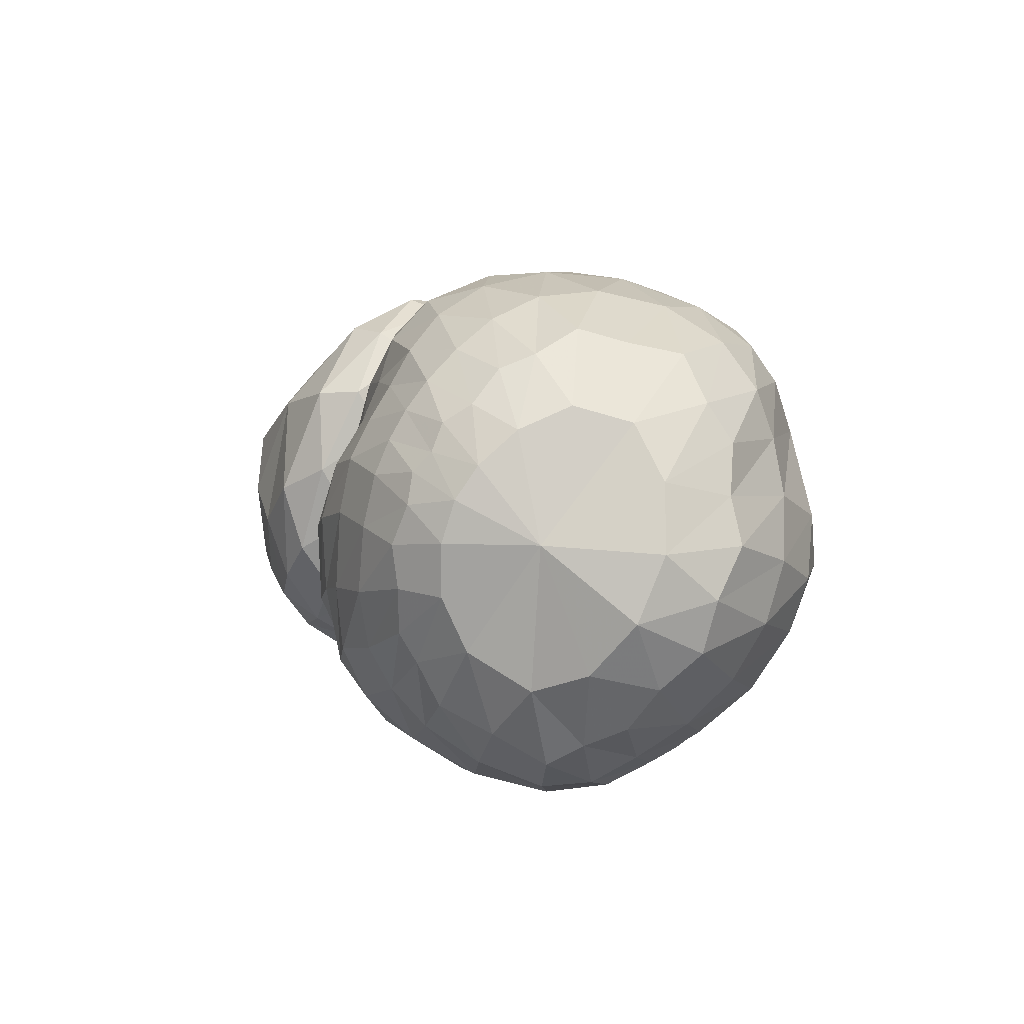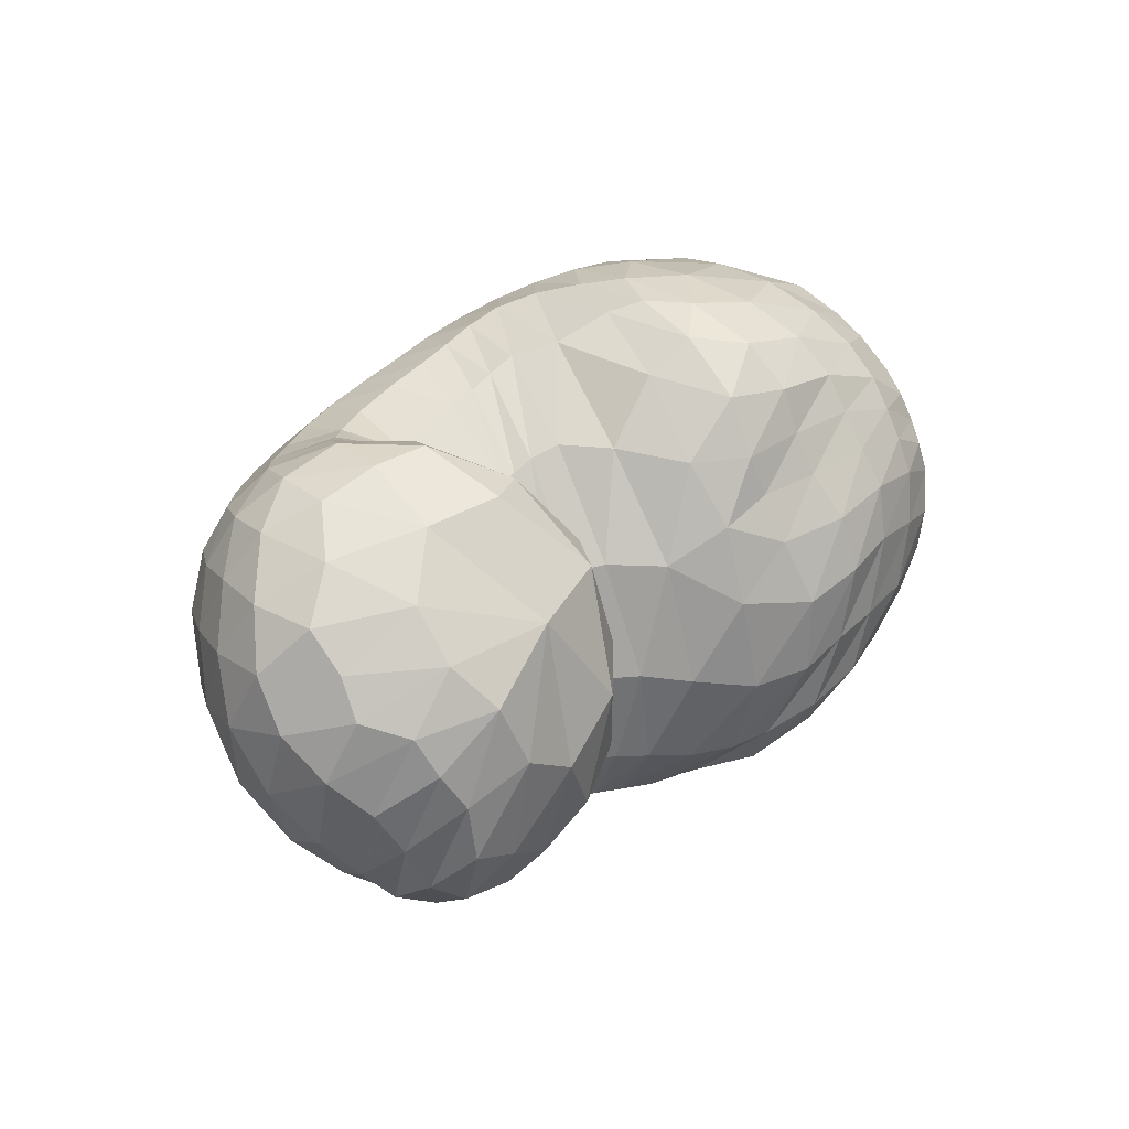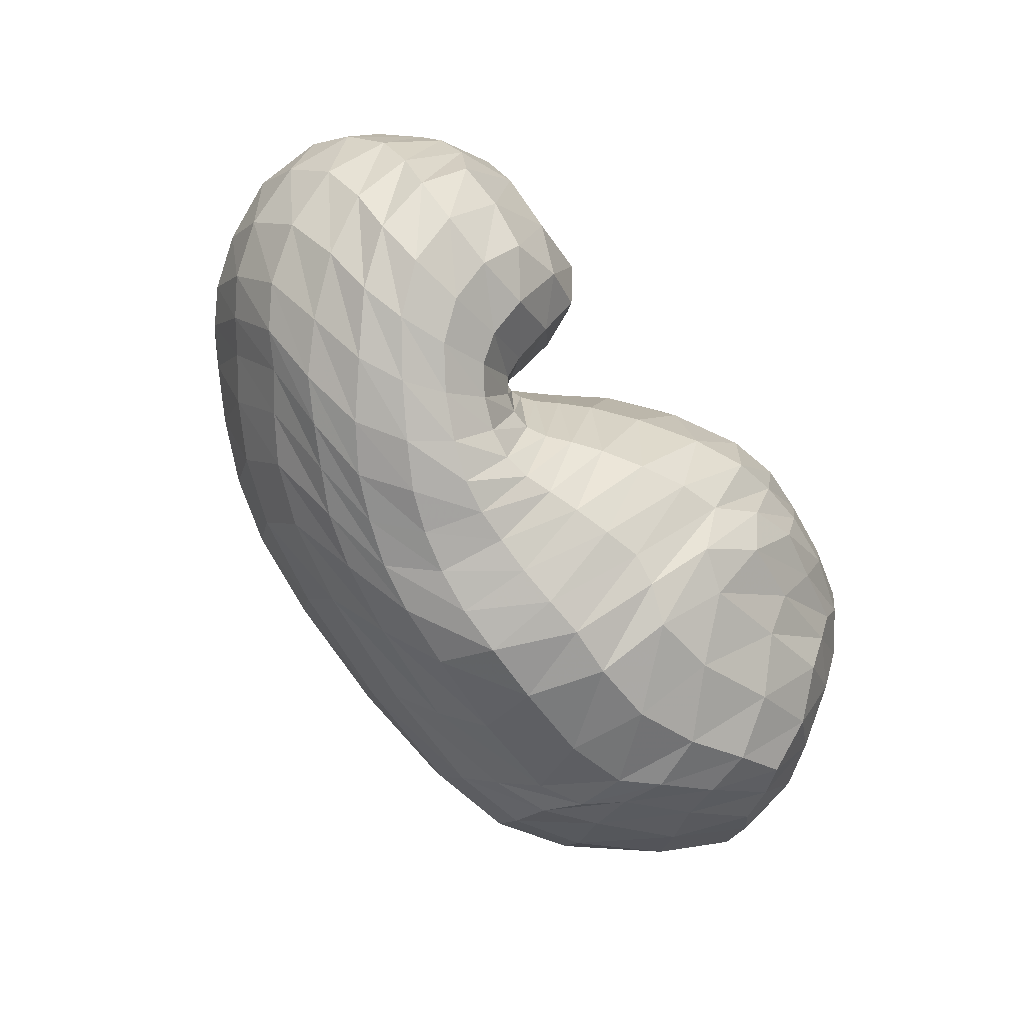
<metadata>
{"format":"obj","ext":"obj","renderer":"f3d","projection":"perspective","resolution":1024,"background":"white","views":[{"elev":8.2,"azim":-115.3,"up":"+Z"},{"elev":27.7,"azim":125.8,"up":"+Z"},{"elev":-71.4,"azim":121.4,"up":"+Z"}]}
</metadata>
<code>
v 72.62 156.4 143.6
v 103.5 185.4 164.3
v 142.5 184.3 176.7
v 181.9 171.5 171.8
v 213.9 155.9 154.8
v 232.1 131.3 152.9
v 240.1 124.1 147.9
v 243.8 121.3 149.8
v 244.8 127.8 150.5
v 249.6 146.9 176.5
v 286.6 162.2 169.5
v 101.3 176.1 179.4
v 141.9 170.1 199
v 182.8 158.2 202.3
v 98.84 158 195.6
v 146.5 141.5 219.3
v 171.1 116.4 221.7
v 193.1 97.83 210.1
v 210.7 83.85 201.6
v 227 80.97 195.6
v 253.8 82.19 190.5
v 263.7 93.5 197.3
v 279.4 112.6 209.4
v 96.7 131.7 207.5
v 142 91.65 221.2
v 82.49 101.7 199.5
v 107.8 60.93 199.4
v 151 57.43 208.8
v 176.3 44.31 200.9
v 207.5 41.48 195.2
v 238.8 39.59 189.2
v 270.9 49.31 189.3
v 299.2 67.7 197.2
v 312.9 101.3 201.4
v 65.51 93.36 172.6
v 116.5 39.26 169
v 187.8 19.44 166.5
v 238.1 20.78 163.7
v 278.4 32.43 165.8
v 311.6 50.25 169.7
v 332.3 78.81 177.3
v 338.8 118 176.6
v 52.78 97.19 142.3
v 80.53 54.53 124.5
v 129.3 28.07 125.2
v 209.3 20.91 127.5
v 263.7 27.79 129.2
v 302.4 43.7 135.8
v 327 60.57 132.8
v 348.8 93.32 140.5
v 341.1 135.8 153.1
v 52.68 110.8 109.8
v 92.49 68.33 86.37
v 137.7 46.74 84.19
v 219.6 44.17 84.79
v 270.5 55.18 84.83
v 298.9 72.39 84.43
v 323.5 87.01 90.02
v 343.1 120.7 107.8
v 329.2 155.6 136.5
v 71 126.7 83.64
v 110 96.79 60.16
v 128.5 73.64 65.25
v 190.4 71.69 53.4
v 228.4 73.34 56.29
v 259.2 82.93 57.58
v 291.5 103.3 62.78
v 321.7 130.4 80.13
v 320.1 161.1 105.7
v 88.2 146.6 70.31
v 121.8 129.8 50.9
v 162.3 118.2 44.7
v 191.8 115.6 47.08
v 216.8 111.9 53.22
v 239.8 112.5 54.35
v 267.1 121.4 61.42
v 290.5 139.7 70.13
v 290.7 163.8 93.12
v 107.8 174.9 88.2
v 158.9 163 64.3
v 112.2 186.8 111.9
v 151.7 190.9 99.76
v 179.6 175 83.12
v 205.9 161.2 82.24
v 224.9 144.7 85.47
v 237 134.2 87.06
v 249.7 134.5 89.36
v 257.5 143.8 94.37
v 259.9 166.6 116.2
v 106.8 191.1 141.3
v 142.9 194.7 147
v 179.1 189.2 137.3
v 88.29 177.8 156.9
v 86.4 170.9 167.3
v 83.74 158.7 178
v 79.86 142 185
v 71.16 125.3 179.8
v 60.11 120.5 162.5
v 52.17 124.4 141.6
v 53.74 133.1 120.5
v 65.13 143.4 103.4
v 78.29 156.7 97.06
v 89.59 173.4 108.9
v 92.05 180.8 126.2
v 90.03 181.6 143.4
v 120.7 186.2 172.5
v 100.3 180.3 170.5
v 101.9 187.8 154.2
v 120.9 191.1 161.6
v 164.1 178.5 173.9
v 120 180.7 181.8
v 142.4 177 187.7
v 141.5 191.4 164.5
v 161.8 188.8 160.4
v 198 167.7 165.5
v 164.7 172 187.1
v 185 167.3 184.8
v 182.3 179.6 157.3
v 225 139.6 155.2
v 200.1 154.3 185
v 209 131.3 187.3
v 211.7 165.3 114.8
v 223.4 152.9 118.2
v 199 175.1 140.8
v 236.8 126.7 149.8
v 216.2 114.9 186.8
v 223 109.2 182.9
v 230.9 143.9 117.8
v 236 137.5 116.8
v 241.8 122.2 148.8
v 228.3 106.5 179.2
v 232.5 104.6 177.4
v 240.3 133.9 115.7
v 243.8 132.3 116.1
v 245.2 122.3 148.6
v 238.6 103.4 177
v 246.7 103.3 175.2
v 245.8 132 118.1
v 246.9 133.3 119.2
v 245.7 138.7 161.2
v 250.6 105.3 174.1
v 251.1 111.8 178.9
v 247.7 139.1 120.2
v 249.1 150.6 127.6
v 259.8 158.7 175.5
v 254.2 122 189.4
v 262.2 132.5 197.8
v 251.6 161 147.2
v 276.7 137.6 199
v 299.8 129.5 196.2
v 316.5 138.6 180.7
v 318.4 151.6 166.2
v 312.1 164.1 153.5
v 305 169.1 133.9
v 287.2 171.2 123.9
v 266.6 171.4 138.8
v 118.5 174 191
v 97.24 167.9 185.1
v 165.2 166.8 201.2
v 118.2 163.9 200.6
v 144 159.1 210.3
v 165.7 153.5 213.9
v 177.5 138.3 216.2
v 191.4 132.7 206.7
v 119.7 150.7 209.9
v 95.56 147.1 200
v 164.8 131.1 222.1
v 120.8 133.6 216.6
v 147.4 117.8 223.7
v 178.7 107.4 218.1
v 160.9 102.3 223.2
v 164.6 86.58 218.8
v 202.6 86.62 205.8
v 171.2 72.91 214.6
v 182.3 65.18 211.3
v 218.1 82.34 198.2
v 193.6 62.13 207.8
v 204.4 60.89 204.3
v 240.9 80.52 192.8
v 215.3 59.37 200.9
v 229.3 57.76 197.4
v 259.4 86.32 191.6
v 246.3 58.59 194.5
v 259.6 62.47 194.1
v 271.5 102.9 205.2
v 269.1 68.4 196.6
v 279.9 76.4 201.6
v 290.3 87.81 207.6
v 295.3 106.8 207.5
v 119.3 112.7 218.2
v 89.39 117.8 203.1
v 109.9 92.81 213.2
v 125.2 70.91 211.8
v 148.9 73 216.3
v 94.3 80.12 201.9
v 70.73 99.63 184.9
v 129.9 53.34 203.3
v 84.68 72.9 187
v 109.1 50.39 187.1
v 160.6 48.31 203.8
v 135.9 41.45 193
v 192.7 42.43 198.1
v 153.5 33.89 187.1
v 178.7 29.14 185
v 222.3 39.75 191.9
v 201.3 27.51 182.9
v 220.6 27.28 180.3
v 255.9 43.23 188.3
v 238.9 28.03 178.3
v 257.3 31.94 177.9
v 285.6 57.09 192.3
v 275.2 38.58 178.8
v 292 46.68 180.7
v 308.7 82.87 202
v 306.8 57 184.4
v 317.7 70.92 189.5
v 325.5 88.74 192.6
v 325 112.7 190.3
v 82.49 67.73 171.2
v 58.84 97.91 157
v 154.5 24.26 167.5
v 75.27 67.91 153.4
v 93.65 44.81 143
v 125 27.69 146.8
v 215.7 18.87 165.1
v 160.7 19.89 147.2
v 198.9 16.78 147.5
v 258.6 25.32 163.8
v 229.3 17.49 147.2
v 252.5 21.34 147.2
v 296.5 40.75 167.9
v 273.6 27.81 149.6
v 293.4 35.93 153.4
v 322.9 62.65 173.1
v 309.8 44.33 154.5
v 322 53.85 154.1
v 339.8 98 178.4
v 332.4 67.28 156.5
v 342.8 84.85 159.7
v 348.4 105.5 161.8
v 339.1 129 165.3
v 64.82 74.17 134.2
v 49.52 107.6 126.6
v 102.1 37.88 124.7
v 62.59 81.99 114.9
v 84.72 58.63 106.3
v 167.7 22.62 126.4
v 107 43.55 102.8
v 134.1 35.35 103.1
v 240.7 22.82 127.8
v 174.7 31.18 104.5
v 218.4 30.96 105.3
v 284.6 35.18 133.1
v 250.3 34.35 105.5
v 273 40.62 107.5
v 315.8 51.63 133.9
v 291.7 49.23 110.2
v 306 58.44 109.8
v 338.8 74.49 135.8
v 317.6 65.66 108
v 329.3 73.87 109.7
v 350.5 115.3 146.3
v 341.3 88.09 115.2
v 349.2 107.5 122.9
v 347.5 128.9 133.9
v 332.4 149.3 148.2
v 68.72 90.09 96.51
v 60.14 121.5 97.89
v 113.5 54.83 82.75
v 79.28 100.4 80.71
v 102.9 81.95 70.66
v 176.8 43.05 85.95
v 117.7 68.66 69.53
v 134 59.2 73.61
v 249.7 48.69 83.61
v 167.7 55.58 73.17
v 205.4 57.3 67.93
v 286.1 63.86 85.37
v 231.9 60.51 65.89
v 250.4 64.67 67.16
v 311 78.23 85.66
v 265.4 71.19 67.48
v 279.5 77.53 67.84
v 335.6 102.3 97.19
v 293.6 84.17 69.98
v 308.1 95.65 74.23
v 340.2 139.9 122.9
v 322.7 110.8 81.64
v 332.6 127 93.34
v 332.8 144.7 108.7
v 323.3 160.7 124.7
v 90.73 112.6 68.32
v 79.06 138 77.65
v 115.9 83.09 62.43
v 98.32 125.3 59.57
v 112.1 112.2 53.72
v 159.7 71.07 59.57
v 120.6 100.5 54.3
v 140.2 93.81 51.87
v 211.7 71.85 53.78
v 167 92.04 46.26
v 187.7 90.89 44.82
v 244 77.52 57.22
v 203.5 89.43 47.92
v 218.3 89.8 51.22
v 274.7 91.49 58.9
v 232.4 92.06 52.24
v 246.5 96.33 52.2
v 309 116 70
v 261.6 103.4 53.9
v 278.4 112.1 58.45
v 325.3 147.4 92.97
v 295.5 122.1 64.42
v 307.7 135 71.74
v 312.2 150.3 82.38
v 305.7 163.8 100.6
v 104.1 140.4 58.51
v 94.94 162.3 80.48
v 141.4 120.9 46.49
v 116.9 157.1 65.46
v 142.8 146.8 53.79
v 178.6 117.8 45.26
v 164.2 142.8 50.42
v 176.6 146.1 55.84
v 204.7 113.2 50.32
v 186.8 146.4 59.67
v 198.8 142 60.16
v 228.2 111.4 53.74
v 210.1 137.1 62.16
v 219.8 132.6 63.86
v 252.8 115.9 57.34
v 228.2 128.7 64.39
v 236.8 126.3 66.08
v 280.8 129.2 65.01
v 246.6 126.8 68.78
v 257.1 130 70.95
v 294.2 152.6 79.21
v 266.4 135.3 73.16
v 272.7 143.2 77.3
v 275.8 155.1 84.96
v 274.3 167.9 103.6
v 132 169.6 75.47
v 109.9 181.7 102.4
v 137 179.4 87.92
v 159.8 179.8 80.74
v 173.8 166.8 67.58
v 133.4 188.8 103.4
v 106.6 189.3 127.2
v 167.5 185.9 92.21
v 128.4 194 123
v 148.3 194.2 121.3
v 192.5 169.8 82.07
v 164.2 192 118
v 179 188.4 112
v 217 152.2 84.58
v 195.5 179.5 110.2
v 231.1 138.3 86.04
v 243.6 133.3 87.93
v 254.4 137.4 91.52
v 259.9 155.9 100.6
v 123.6 194.1 144.8
v 160.7 194.3 142.8
g foo
f 93 1 94
f 94 12 107
f 107 2 93
f 93 94 107
f 106 2 107
f 107 12 111
f 111 3 106
f 106 107 111
f 12 157 111
f 13 112 157
f 3 111 112
f 112 111 157
f 110 3 112
f 112 13 116
f 116 4 110
f 110 112 116
f 13 159 116
f 14 117 159
f 4 116 117
f 117 116 159
f 115 4 117
f 117 14 120
f 120 5 115
f 115 117 120
f 5 120 121
f 14 164 120
f 18 121 164
f 121 120 164
f 14 163 164
f 17 170 163
f 18 164 170
f 164 163 170
f 119 5 121
f 121 18 126
f 126 6 119
f 119 121 126
f 18 173 126
f 19 127 173
f 6 126 127
f 127 126 173
f 125 6 127
f 127 19 131
f 131 7 125
f 125 127 131
f 19 176 131
f 20 132 176
f 7 131 132
f 132 131 176
f 130 7 132
f 132 20 136
f 136 8 130
f 130 132 136
f 20 179 136
f 21 137 179
f 8 136 137
f 137 136 179
f 135 8 137
f 137 21 141
f 141 9 135
f 135 137 141
f 21 182 141
f 22 142 182
f 9 141 142
f 142 141 182
f 140 9 142
f 142 22 146
f 146 10 140
f 140 142 146
f 22 185 146
f 23 147 185
f 10 146 147
f 147 146 185
f 145 10 147
f 147 23 149
f 149 11 145
f 145 147 149
f 94 1 95
f 95 15 158
f 158 12 94
f 94 95 158
f 157 12 158
f 158 15 160
f 160 13 157
f 157 158 160
f 15 165 160
f 16 161 165
f 13 160 161
f 161 160 165
f 159 13 161
f 161 16 162
f 162 14 159
f 159 161 162
f 16 167 162
f 17 163 167
f 14 162 163
f 163 162 167
f 95 1 96
f 96 24 166
f 166 15 95
f 95 96 166
f 165 15 166
f 166 24 168
f 168 16 165
f 165 166 168
f 24 190 168
f 25 169 190
f 16 168 169
f 169 168 190
f 167 16 169
f 169 25 171
f 171 17 167
f 167 169 171
f 17 171 172
f 25 194 171
f 28 172 194
f 172 171 194
f 25 193 194
f 27 197 193
f 28 194 197
f 194 193 197
f 170 17 172
f 172 28 174
f 174 18 170
f 170 172 174
f 28 200 174
f 29 175 200
f 18 174 175
f 175 174 200
f 173 18 175
f 175 29 177
f 177 19 173
f 173 175 177
f 29 202 177
f 30 178 202
f 19 177 178
f 178 177 202
f 176 19 178
f 178 30 180
f 180 20 176
f 176 178 180
f 30 205 180
f 31 181 205
f 20 180 181
f 181 180 205
f 179 20 181
f 181 31 183
f 183 21 179
f 179 181 183
f 31 208 183
f 32 184 208
f 21 183 184
f 184 183 208
f 182 21 184
f 184 32 186
f 186 22 182
f 182 184 186
f 32 211 186
f 33 187 211
f 22 186 187
f 187 186 211
f 185 22 187
f 187 33 188
f 188 23 185
f 185 187 188
f 33 214 188
f 34 189 214
f 23 188 189
f 189 188 214
f 23 189 149
f 34 150 189
f 11 149 150
f 150 149 189
f 96 1 97
f 97 26 191
f 191 24 96
f 96 97 191
f 190 24 191
f 191 26 192
f 192 25 190
f 190 191 192
f 26 195 192
f 27 193 195
f 25 192 193
f 193 192 195
f 97 1 98
f 98 35 196
f 196 26 97
f 97 98 196
f 195 26 196
f 196 35 198
f 198 27 195
f 195 196 198
f 35 219 198
f 36 199 219
f 27 198 199
f 199 198 219
f 197 27 199
f 199 36 201
f 201 28 197
f 197 199 201
f 200 28 201
f 201 36 203
f 203 29 200
f 200 201 203
f 36 221 203
f 37 204 221
f 29 203 204
f 204 203 221
f 202 29 204
f 204 37 206
f 206 30 202
f 202 204 206
f 37 225 206
f 38 207 225
f 30 206 207
f 207 206 225
f 205 30 207
f 207 38 209
f 209 31 205
f 205 207 209
f 38 228 209
f 39 210 228
f 31 209 210
f 210 209 228
f 208 31 210
f 210 39 212
f 212 32 208
f 208 210 212
f 39 231 212
f 40 213 231
f 32 212 213
f 213 212 231
f 211 32 213
f 213 40 215
f 215 33 211
f 211 213 215
f 40 234 215
f 41 216 234
f 33 215 216
f 216 215 234
f 214 33 216
f 216 41 217
f 217 34 214
f 214 216 217
f 41 237 217
f 42 218 237
f 34 217 218
f 218 217 237
f 34 218 150
f 42 151 218
f 11 150 151
f 151 150 218
f 98 1 99
f 99 43 220
f 220 35 98
f 98 99 220
f 219 35 220
f 220 43 222
f 222 36 219
f 219 220 222
f 43 242 222
f 44 223 242
f 36 222 223
f 223 222 242
f 44 244 223
f 45 224 244
f 36 223 224
f 224 223 244
f 221 36 224
f 224 45 226
f 226 37 221
f 221 224 226
f 45 247 226
f 46 227 247
f 37 226 227
f 227 226 247
f 225 37 227
f 227 46 229
f 229 38 225
f 225 227 229
f 46 250 229
f 47 230 250
f 38 229 230
f 230 229 250
f 228 38 230
f 230 47 232
f 232 39 228
f 228 230 232
f 47 253 232
f 48 233 253
f 39 232 233
f 233 232 253
f 231 39 233
f 233 48 235
f 235 40 231
f 231 233 235
f 48 256 235
f 49 236 256
f 40 235 236
f 236 235 256
f 234 40 236
f 236 49 238
f 238 41 234
f 234 236 238
f 49 259 238
f 50 239 259
f 41 238 239
f 239 238 259
f 237 41 239
f 239 50 240
f 240 42 237
f 237 239 240
f 50 262 240
f 51 241 262
f 42 240 241
f 241 240 262
f 42 241 151
f 51 152 241
f 11 151 152
f 152 151 241
f 99 1 100
f 100 52 243
f 243 43 99
f 99 100 243
f 242 43 243
f 243 52 245
f 245 44 242
f 242 243 245
f 52 267 245
f 53 246 267
f 44 245 246
f 246 245 267
f 244 44 246
f 246 53 248
f 248 45 244
f 244 246 248
f 53 269 248
f 54 249 269
f 45 248 249
f 249 248 269
f 247 45 249
f 249 54 251
f 251 46 247
f 247 249 251
f 54 272 251
f 55 252 272
f 46 251 252
f 252 251 272
f 250 46 252
f 252 55 254
f 254 47 250
f 250 252 254
f 55 275 254
f 56 255 275
f 47 254 255
f 255 254 275
f 253 47 255
f 255 56 257
f 257 48 253
f 253 255 257
f 56 278 257
f 57 258 278
f 48 257 258
f 258 257 278
f 256 48 258
f 258 57 260
f 260 49 256
f 256 258 260
f 57 281 260
f 58 261 281
f 49 260 261
f 261 260 281
f 259 49 261
f 261 58 263
f 263 50 259
f 259 261 263
f 58 284 263
f 59 264 284
f 50 263 264
f 264 263 284
f 262 50 264
f 264 59 265
f 265 51 262
f 262 264 265
f 59 287 265
f 60 266 287
f 51 265 266
f 266 265 287
f 51 266 152
f 60 153 266
f 11 152 153
f 153 152 266
f 100 1 101
f 101 61 268
f 268 52 100
f 100 101 268
f 267 52 268
f 268 61 270
f 270 53 267
f 267 268 270
f 61 292 270
f 62 271 292
f 53 270 271
f 271 270 292
f 269 53 271
f 271 62 273
f 273 54 269
f 269 271 273
f 62 294 273
f 63 274 294
f 54 273 274
f 274 273 294
f 272 54 274
f 274 63 276
f 276 55 272
f 272 274 276
f 63 297 276
f 64 277 297
f 55 276 277
f 277 276 297
f 275 55 277
f 277 64 279
f 279 56 275
f 275 277 279
f 64 300 279
f 65 280 300
f 56 279 280
f 280 279 300
f 278 56 280
f 280 65 282
f 282 57 278
f 278 280 282
f 65 303 282
f 66 283 303
f 57 282 283
f 283 282 303
f 281 57 283
f 283 66 285
f 285 58 281
f 281 283 285
f 66 306 285
f 67 286 306
f 58 285 286
f 286 285 306
f 284 58 286
f 286 67 288
f 288 59 284
f 284 286 288
f 67 309 288
f 68 289 309
f 59 288 289
f 289 288 309
f 287 59 289
f 289 68 290
f 290 60 287
f 287 289 290
f 68 312 290
f 69 291 312
f 60 290 291
f 291 290 312
f 60 291 153
f 69 154 291
f 11 153 154
f 154 153 291
f 101 1 102
f 102 70 293
f 293 61 101
f 101 102 293
f 292 61 293
f 293 70 295
f 295 62 292
f 292 293 295
f 70 317 295
f 71 296 317
f 62 295 296
f 296 295 317
f 294 62 296
f 296 71 298
f 298 63 294
f 294 296 298
f 71 319 298
f 72 299 319
f 63 298 299
f 299 298 319
f 297 63 299
f 299 72 301
f 301 64 297
f 297 299 301
f 72 322 301
f 73 302 322
f 64 301 302
f 302 301 322
f 300 64 302
f 302 73 304
f 304 65 300
f 300 302 304
f 73 325 304
f 74 305 325
f 65 304 305
f 305 304 325
f 303 65 305
f 305 74 307
f 307 66 303
f 303 305 307
f 74 328 307
f 75 308 328
f 66 307 308
f 308 307 328
f 306 66 308
f 308 75 310
f 310 67 306
f 306 308 310
f 75 331 310
f 76 311 331
f 67 310 311
f 311 310 331
f 309 67 311
f 311 76 313
f 313 68 309
f 309 311 313
f 76 334 313
f 77 314 334
f 68 313 314
f 314 313 334
f 312 68 314
f 314 77 315
f 315 69 312
f 312 314 315
f 77 337 315
f 78 316 337
f 69 315 316
f 316 315 337
f 69 316 154
f 78 155 316
f 11 154 155
f 155 154 316
f 102 1 103
f 103 79 318
f 318 70 102
f 102 103 318
f 317 70 318
f 318 79 320
f 320 71 317
f 317 318 320
f 79 342 320
f 80 321 342
f 71 320 321
f 321 320 342
f 319 71 321
f 321 80 323
f 323 72 319
f 319 321 323
f 72 323 324
f 80 346 323
f 83 324 346
f 324 323 346
f 80 345 346
f 82 349 345
f 83 346 349
f 346 345 349
f 322 72 324
f 324 83 326
f 326 73 322
f 322 324 326
f 83 352 326
f 84 327 352
f 73 326 327
f 327 326 352
f 325 73 327
f 327 84 329
f 329 74 325
f 325 327 329
f 84 355 329
f 85 330 355
f 74 329 330
f 330 329 355
f 328 74 330
f 330 85 332
f 332 75 328
f 328 330 332
f 85 357 332
f 86 333 357
f 75 332 333
f 333 332 357
f 331 75 333
f 333 86 335
f 335 76 331
f 331 333 335
f 86 358 335
f 87 336 358
f 76 335 336
f 336 335 358
f 334 76 336
f 336 87 338
f 338 77 334
f 334 336 338
f 87 359 338
f 88 339 359
f 77 338 339
f 339 338 359
f 337 77 339
f 339 88 340
f 340 78 337
f 337 339 340
f 88 360 340
f 89 341 360
f 78 340 341
f 341 340 360
f 78 341 155
f 89 156 341
f 11 155 156
f 156 155 341
f 103 1 104
f 104 81 343
f 343 79 103
f 103 104 343
f 342 79 343
f 343 81 344
f 344 80 342
f 342 343 344
f 81 347 344
f 82 345 347
f 80 344 345
f 345 344 347
f 104 1 105
f 105 90 348
f 348 81 104
f 104 105 348
f 347 81 348
f 348 90 350
f 350 82 347
f 347 348 350
f 90 361 350
f 91 351 361
f 82 350 351
f 351 350 361
f 349 82 351
f 351 91 353
f 353 83 349
f 349 351 353
f 91 362 353
f 92 354 362
f 83 353 354
f 354 353 362
f 352 83 354
f 354 92 356
f 356 84 352
f 352 354 356
f 84 356 122
f 92 124 356
f 5 122 124
f 124 122 356
f 92 118 124
f 4 115 118
f 5 124 115
f 118 115 124
f 355 84 122
f 122 5 123
f 123 85 355
f 122 123 355
f 5 119 123
f 6 128 119
f 85 123 128
f 123 119 128
f 357 85 128
f 128 6 129
f 129 86 357
f 128 129 357
f 6 125 129
f 7 133 125
f 86 129 133
f 129 125 133
f 358 86 133
f 133 7 134
f 134 87 358
f 133 134 358
f 7 130 134
f 8 138 130
f 87 134 138
f 134 130 138
f 359 87 138
f 138 8 139
f 139 88 359
f 138 139 359
f 8 135 139
f 9 143 135
f 88 139 143
f 139 135 143
f 360 88 143
f 143 9 144
f 144 89 360
f 143 144 360
f 9 140 144
f 10 148 140
f 89 144 148
f 144 140 148
f 89 148 156
f 10 145 148
f 11 156 145
f 148 145 156
f 1 93 105
f 2 108 93
f 90 105 108
f 105 93 108
f 361 90 108
f 108 2 109
f 109 91 361
f 108 109 361
f 2 106 109
f 3 113 106
f 91 109 113
f 109 106 113
f 362 91 113
f 113 3 114
f 114 92 362
f 113 114 362
f 3 110 114
f 4 118 110
f 92 114 118
f 114 110 118
g

</code>
